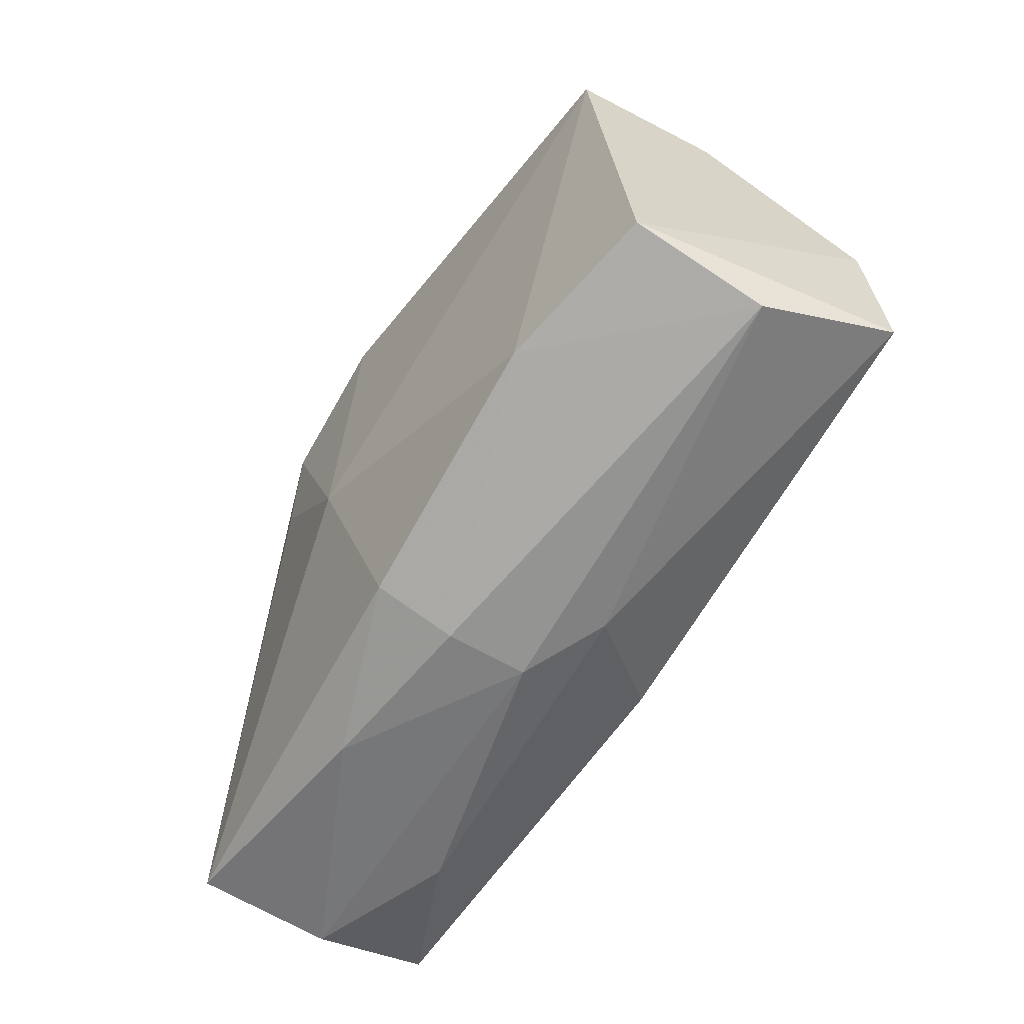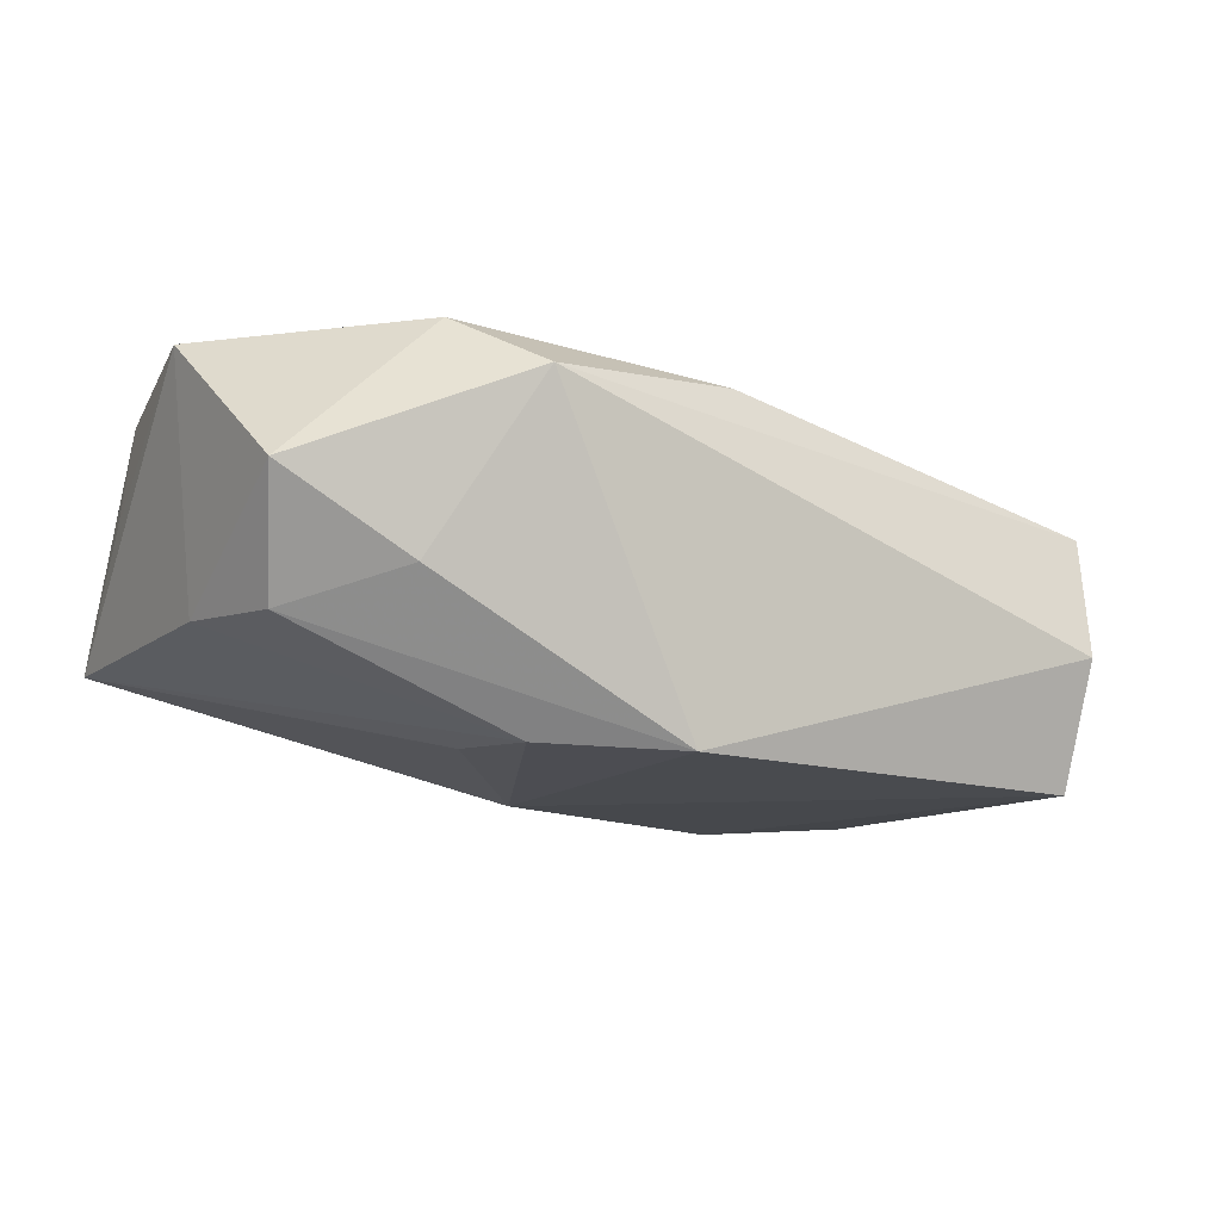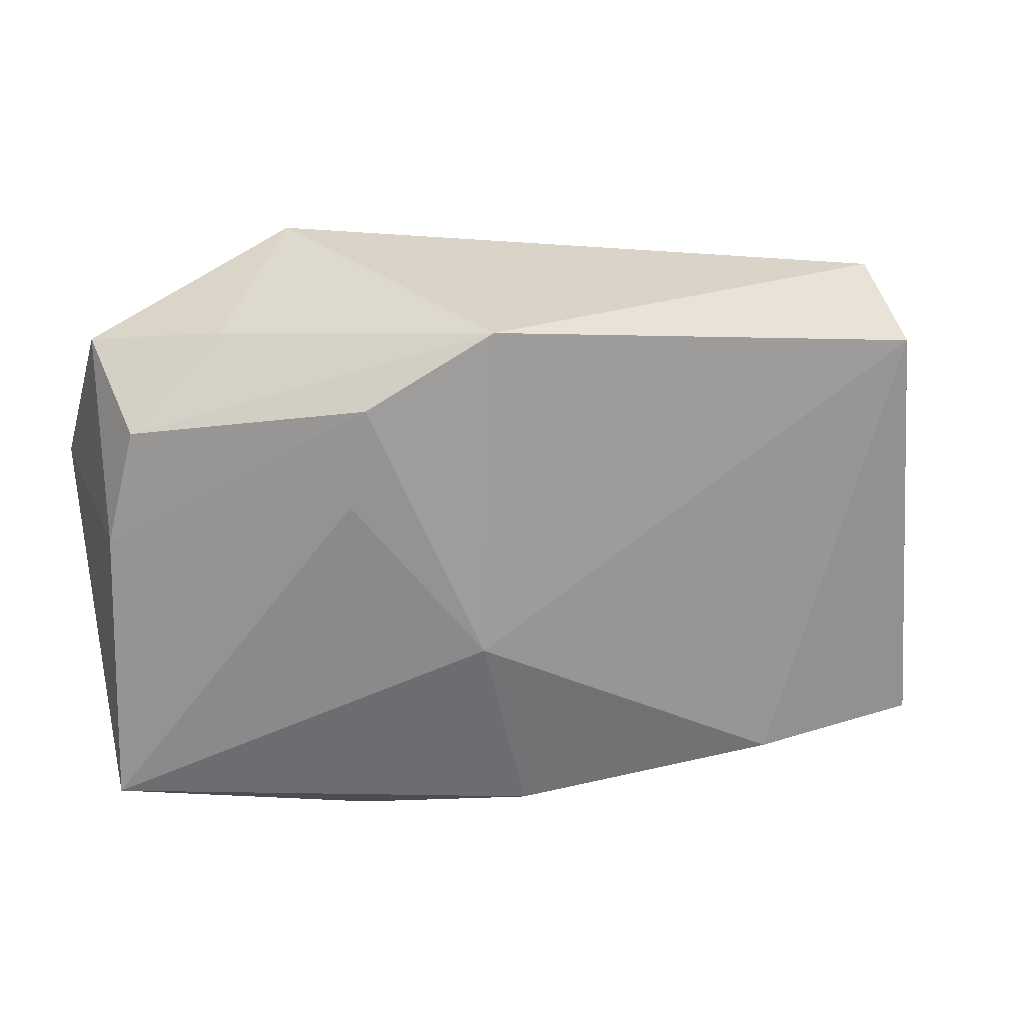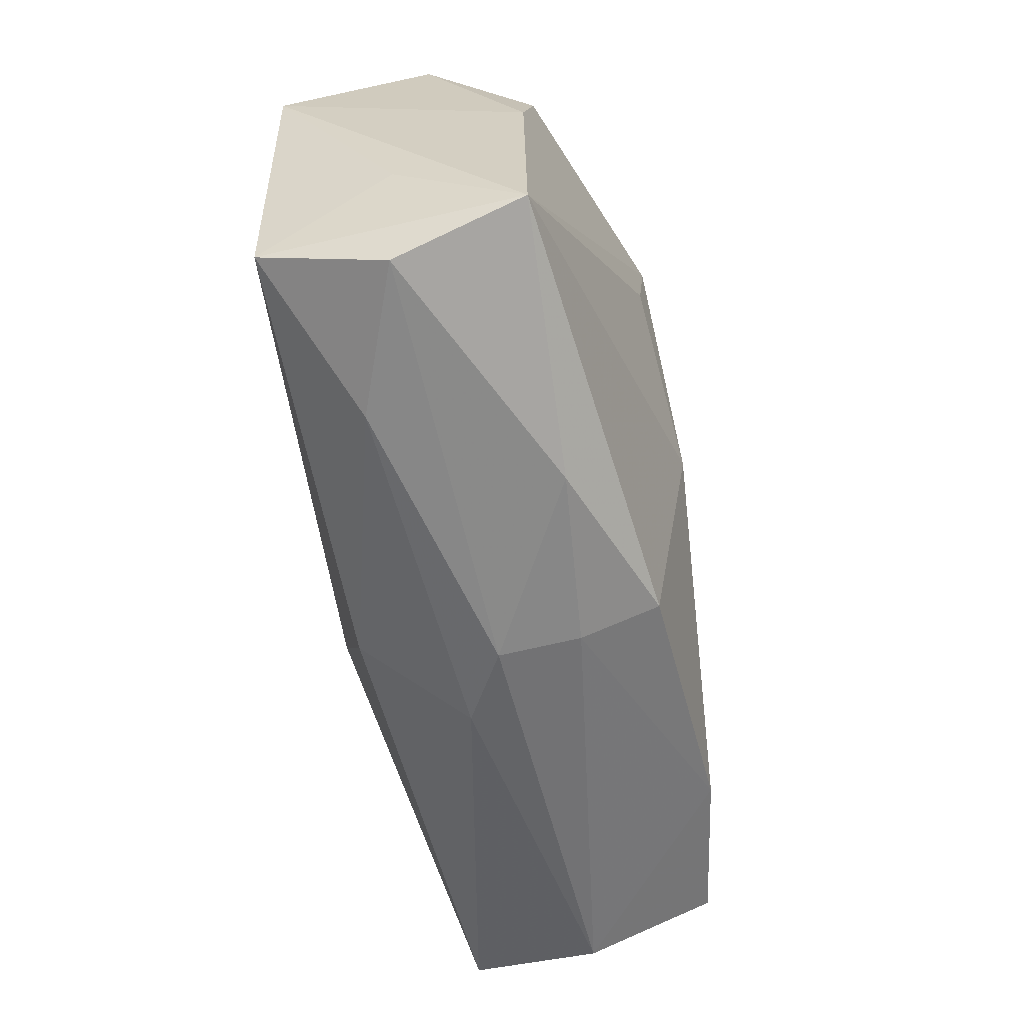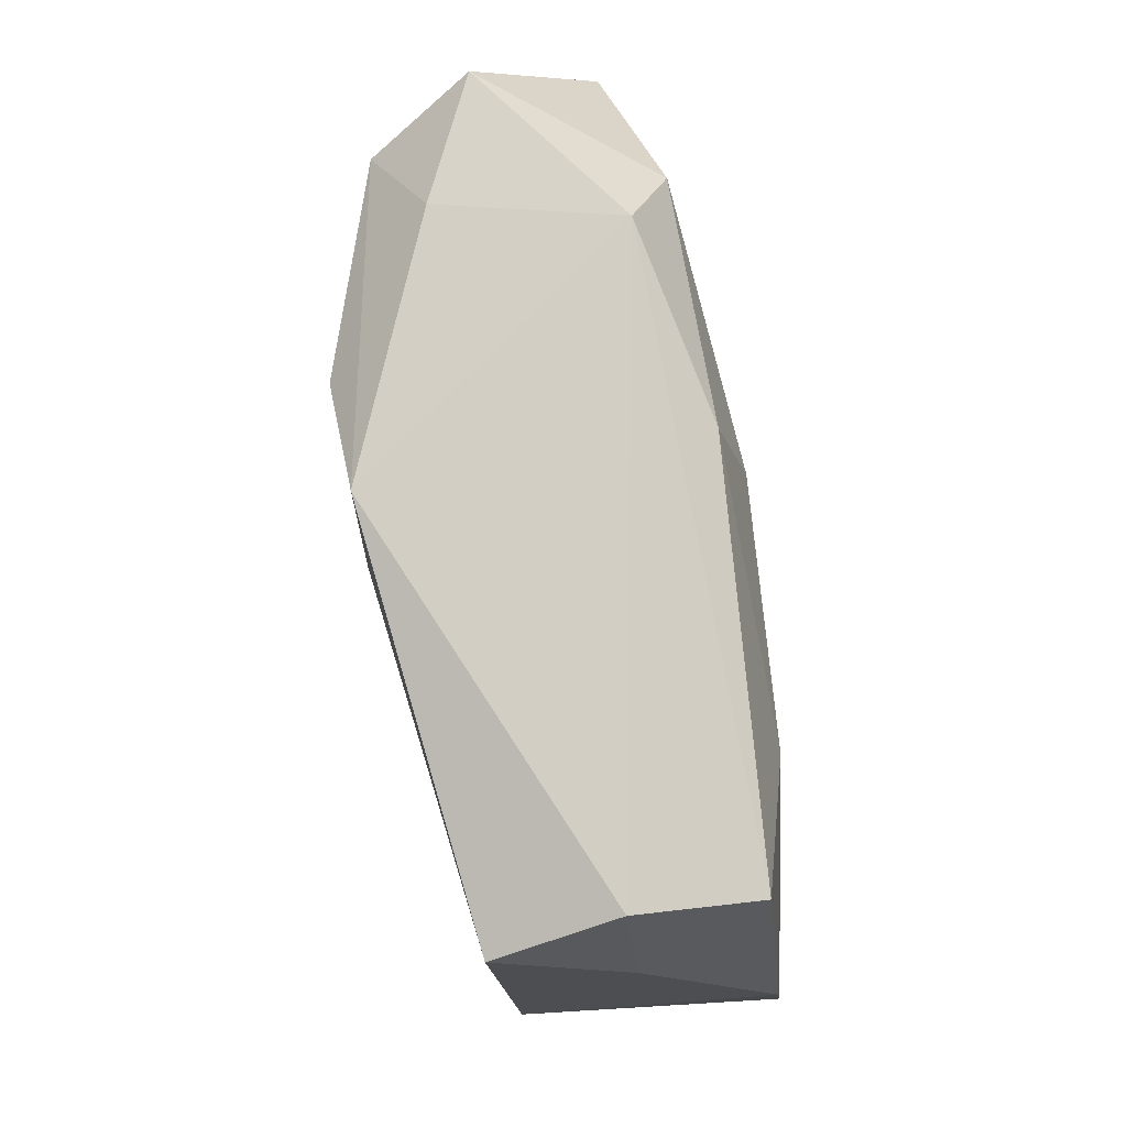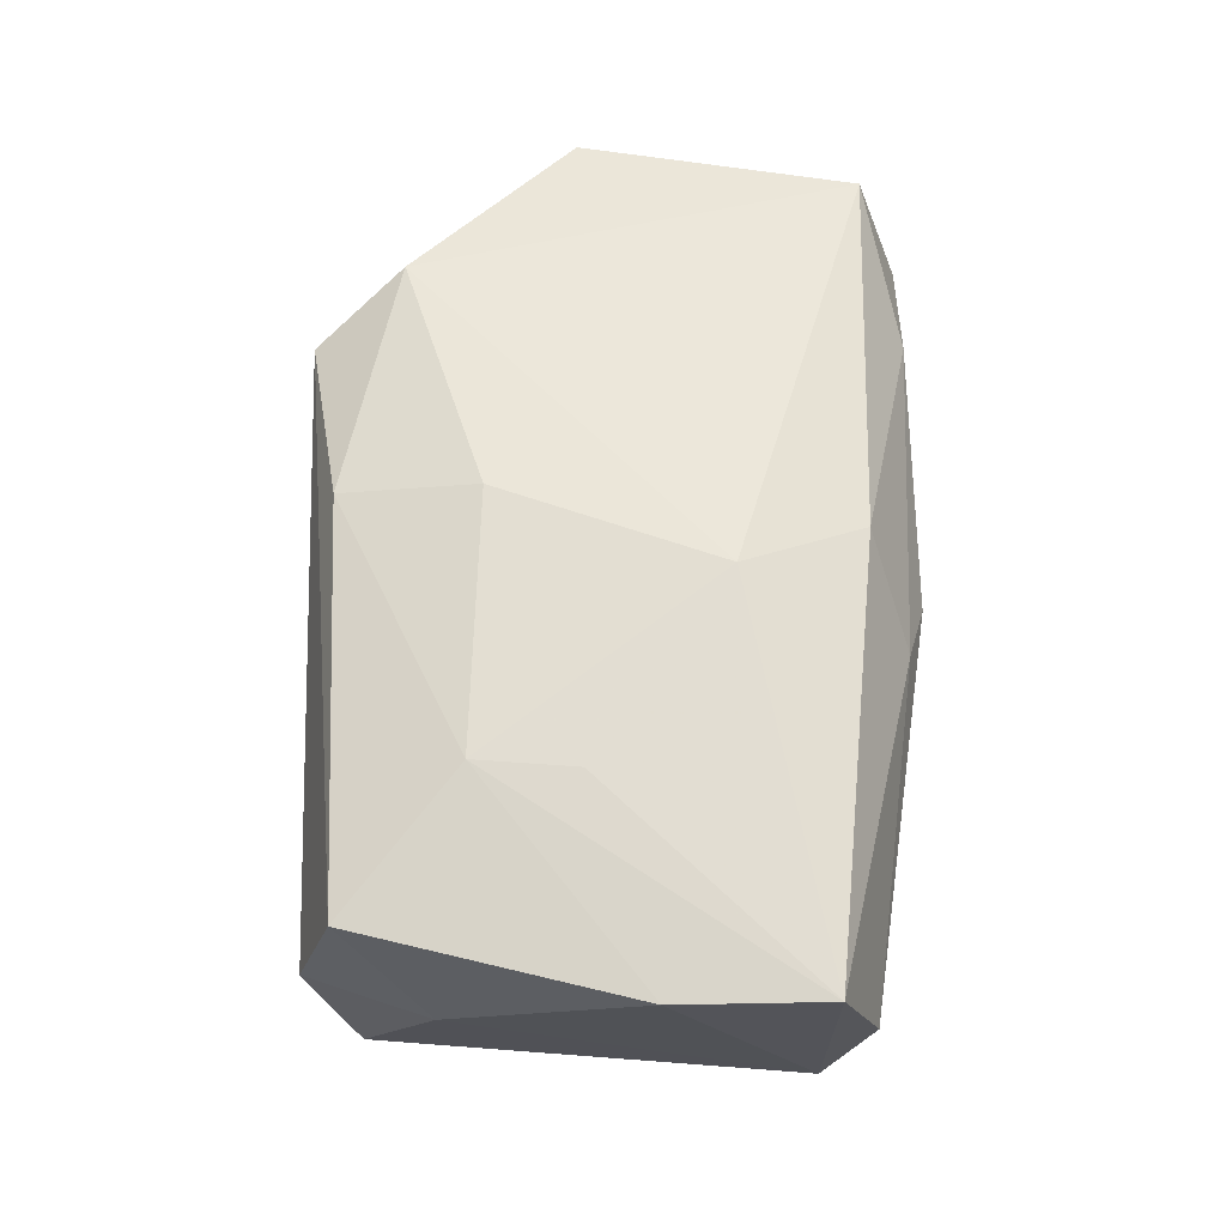
<metadata>
{"format":"obj","ext":"obj","renderer":"f3d","projection":"perspective","resolution":1024,"background":"white","views":[{"elev":-59.9,"azim":-128.0,"up":"+Y"},{"elev":-12.3,"azim":151.0,"up":"+Z"},{"elev":21.7,"azim":166.9,"up":"+Y"},{"elev":-62.7,"azim":96.6,"up":"+Y"},{"elev":76.5,"azim":-107.2,"up":"+Y"},{"elev":52.6,"azim":-88.7,"up":"+Z"}]}
</metadata>
<code>
v 0.02979 -0.01715 -0.004645
v -0.001776 -0.0158 0.01058
v 0.01705 -0.01921 0.007127
v 0.02733 -0.01928 0.004117
v -0.02917 0.01059 -0.004133
v 0.01314 0.006356 -0.0114
v -0.02981 -0.01627 -0.002926
v 0.02921 0.002516 -0.004411
v 0.003296 0.01838 -0.01246
v -0.006617 -0.00727 0.01282
v -0.03283 -0.01335 0.006126
v -0.01869 0.008744 0.008779
v 0.0006385 -0.0183 -0.01024
v 0.01177 -0.02016 -0.005063
v -0.0008436 -0.02016 0.0007568
v -0.0327 -0.003036 0.005045
v 0.01843 0.0149 0.01282
v 0.02995 -0.01057 0.004016
v -0.02615 0.01596 -0.01285
v -0.02844 -0.01328 -0.01181
v 0.02727 0.01058 -0.004963
v 0.02735 -0.01612 0.01282
v 0.004233 -0.004601 -0.01311
v 0.01429 0.02101 0.008935
v -0.02625 0.0192 -0.004193
v 0.02057 0.0167 -0.002669
v -0.01709 -0.01482 -0.01273
v 0.012 0.01332 -0.01186
v -0.000436 0.008558 0.01252
v -0.01932 0.001695 0.009121
v 0.000481 0.01828 0.01021
v -0.02768 0.01647 0.004419
v 0.02924 0.01526 0.002696
v 0.03125 0.003718 0.01232
v -0.0001462 -0.02011 -0.004848
v -0.006457 -0.01878 0.003336
f 10 22 17
f 17 29 10
f 23 19 9
f 16 32 5
f 5 20 16
f 19 20 5
f 12 32 16
f 10 29 12
f 34 17 22
f 29 17 31
f 31 12 29
f 32 12 31
f 24 32 31
f 31 17 24
f 23 6 1
f 26 9 24
f 21 9 26
f 28 9 21
f 28 1 6
f 28 6 23
f 23 9 28
f 2 22 10
f 16 20 11
f 36 2 11
f 11 2 10
f 11 12 16
f 19 5 25
f 25 5 32
f 25 32 24
f 24 9 25
f 25 9 19
f 18 34 22
f 22 1 18
f 18 1 34
f 34 1 8
f 8 28 21
f 1 28 8
f 23 1 13
f 4 1 22
f 7 15 36
f 36 11 7
f 35 15 7
f 7 11 20
f 10 12 30
f 30 11 10
f 12 11 30
f 33 8 21
f 34 8 33
f 33 26 24
f 21 26 33
f 24 17 33
f 17 34 33
f 23 13 27
f 27 7 20
f 27 19 23
f 27 20 19
f 27 13 35
f 35 7 27
f 14 15 35
f 14 4 15
f 1 4 14
f 35 13 14
f 14 13 1
f 3 4 22
f 15 4 3
f 22 2 3
f 36 15 3
f 3 2 36

</code>
